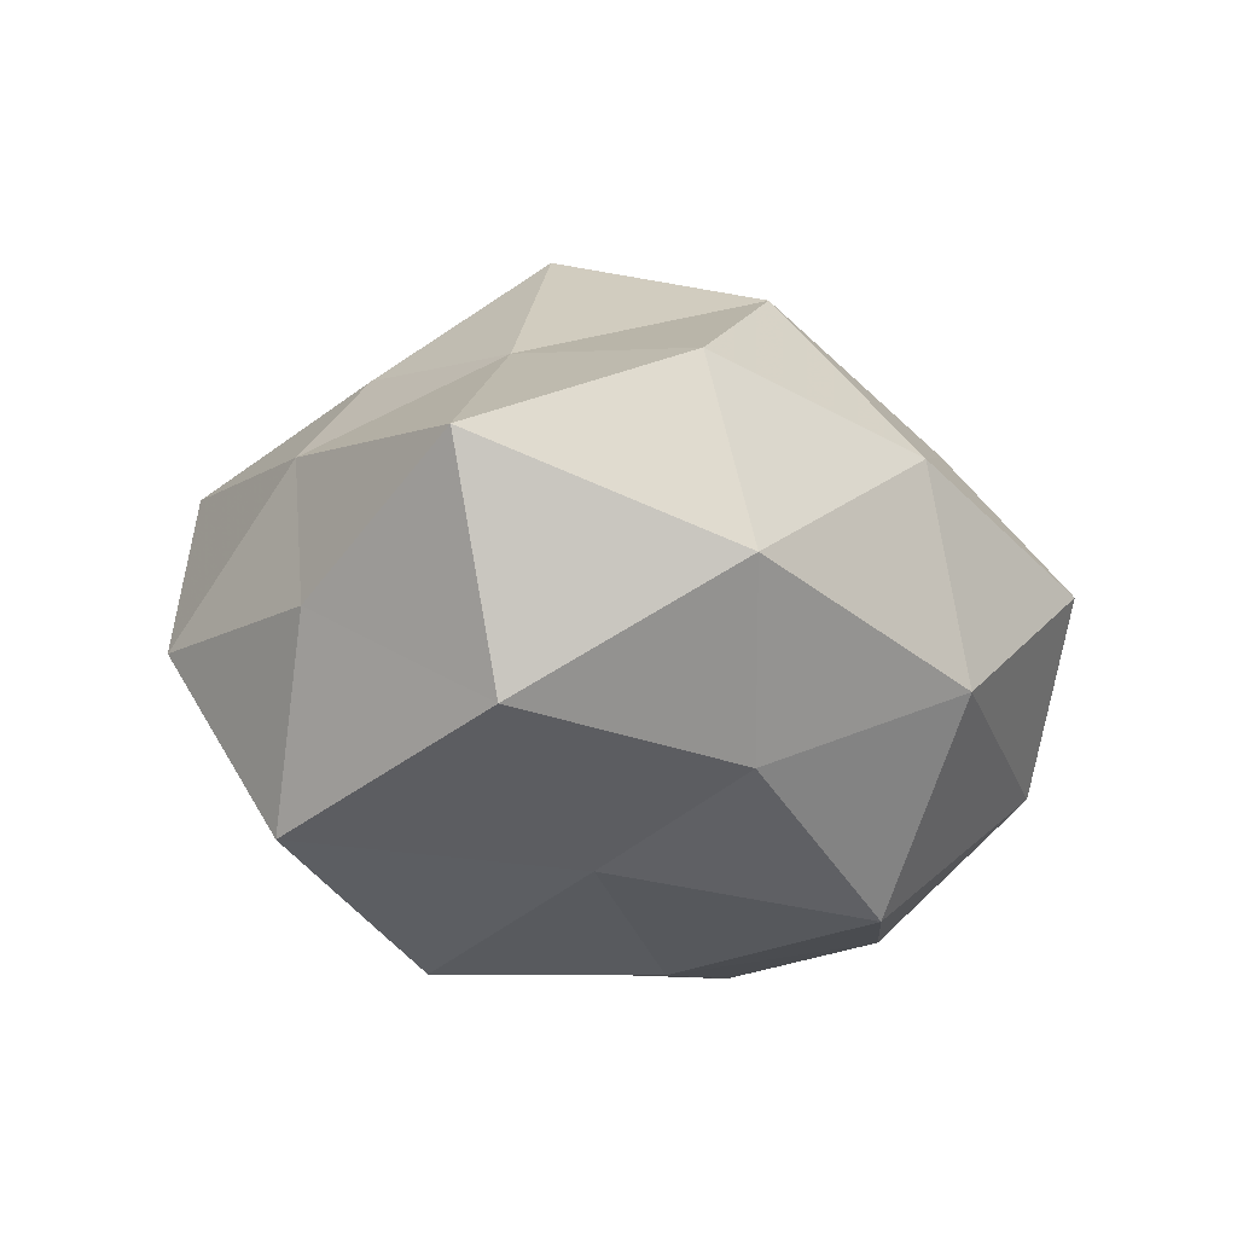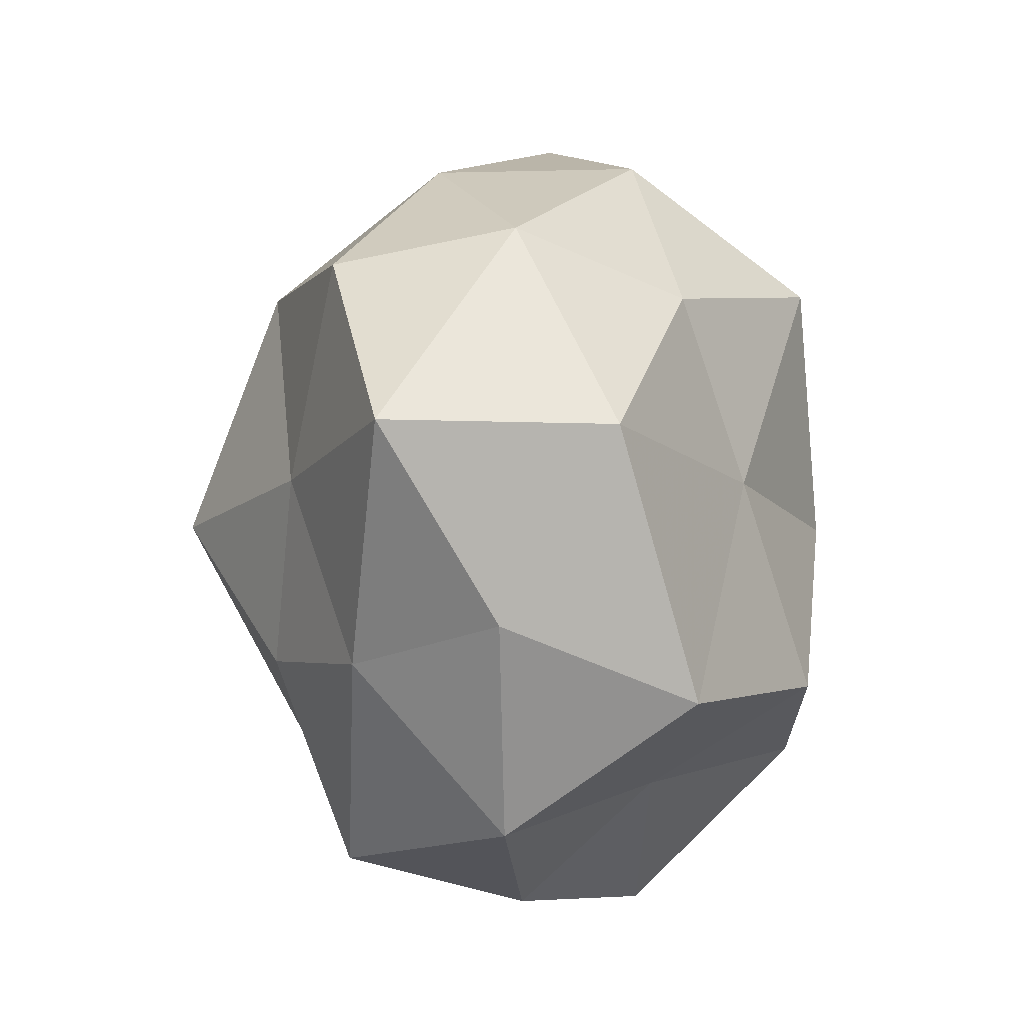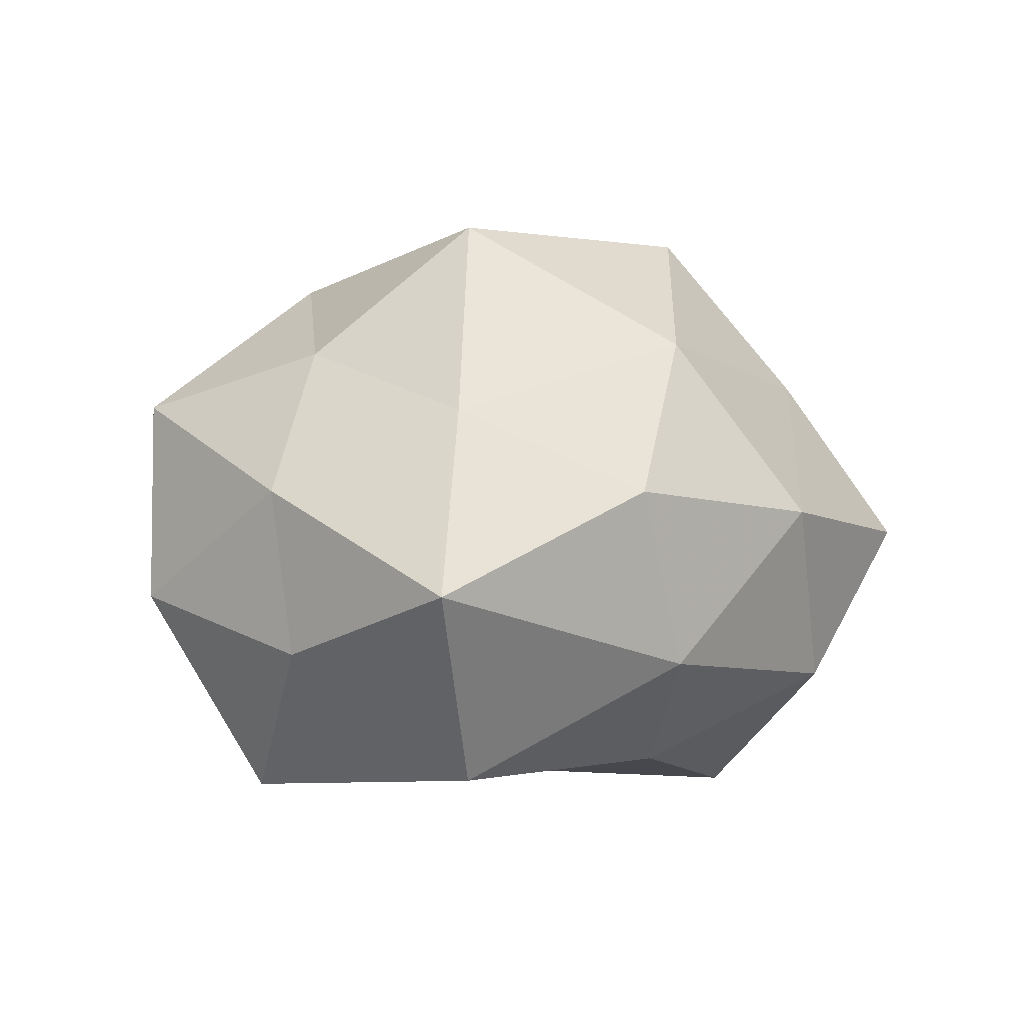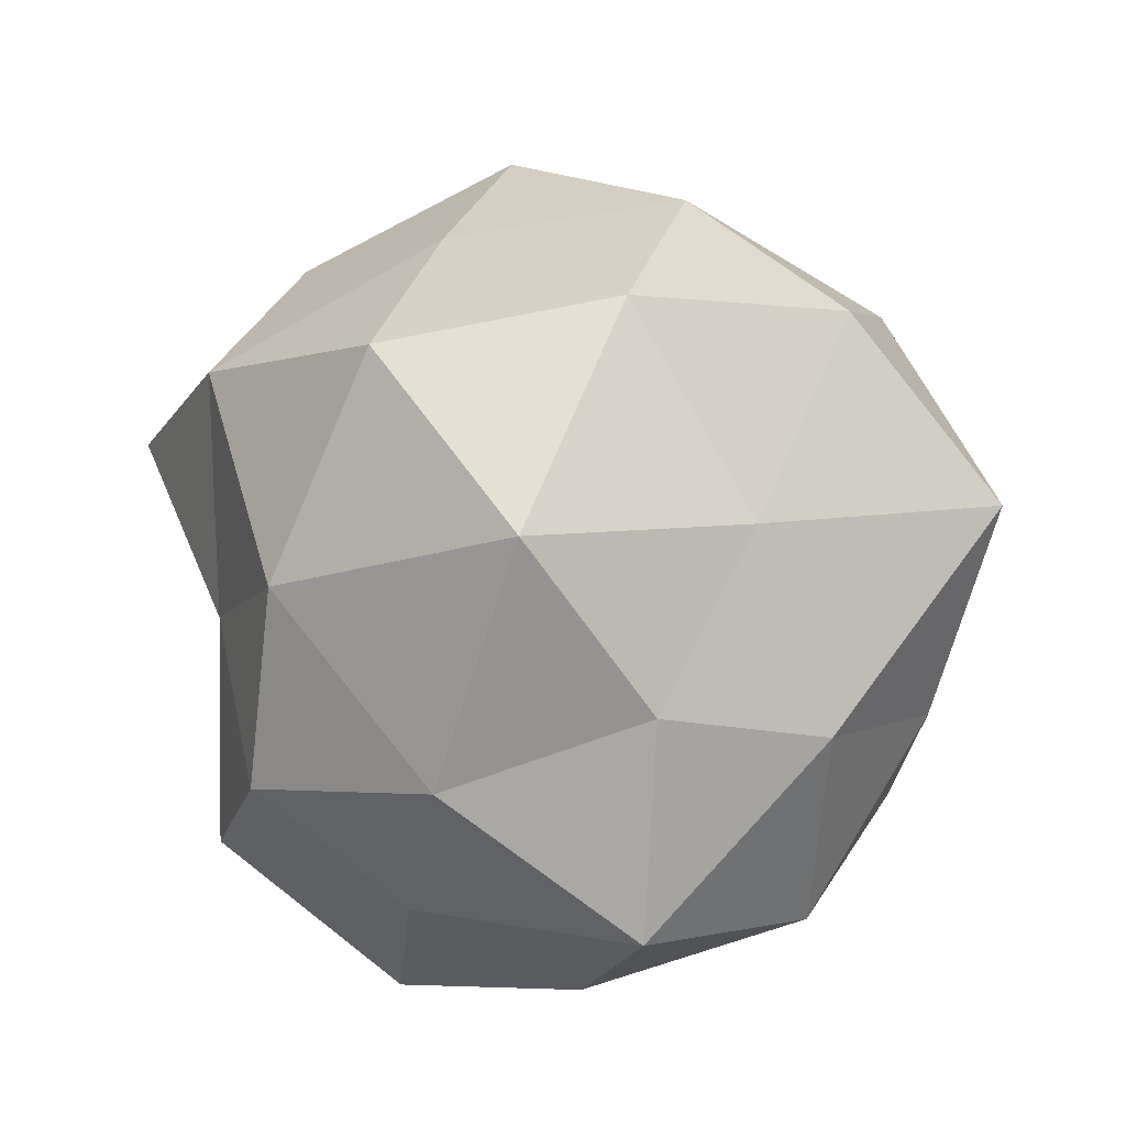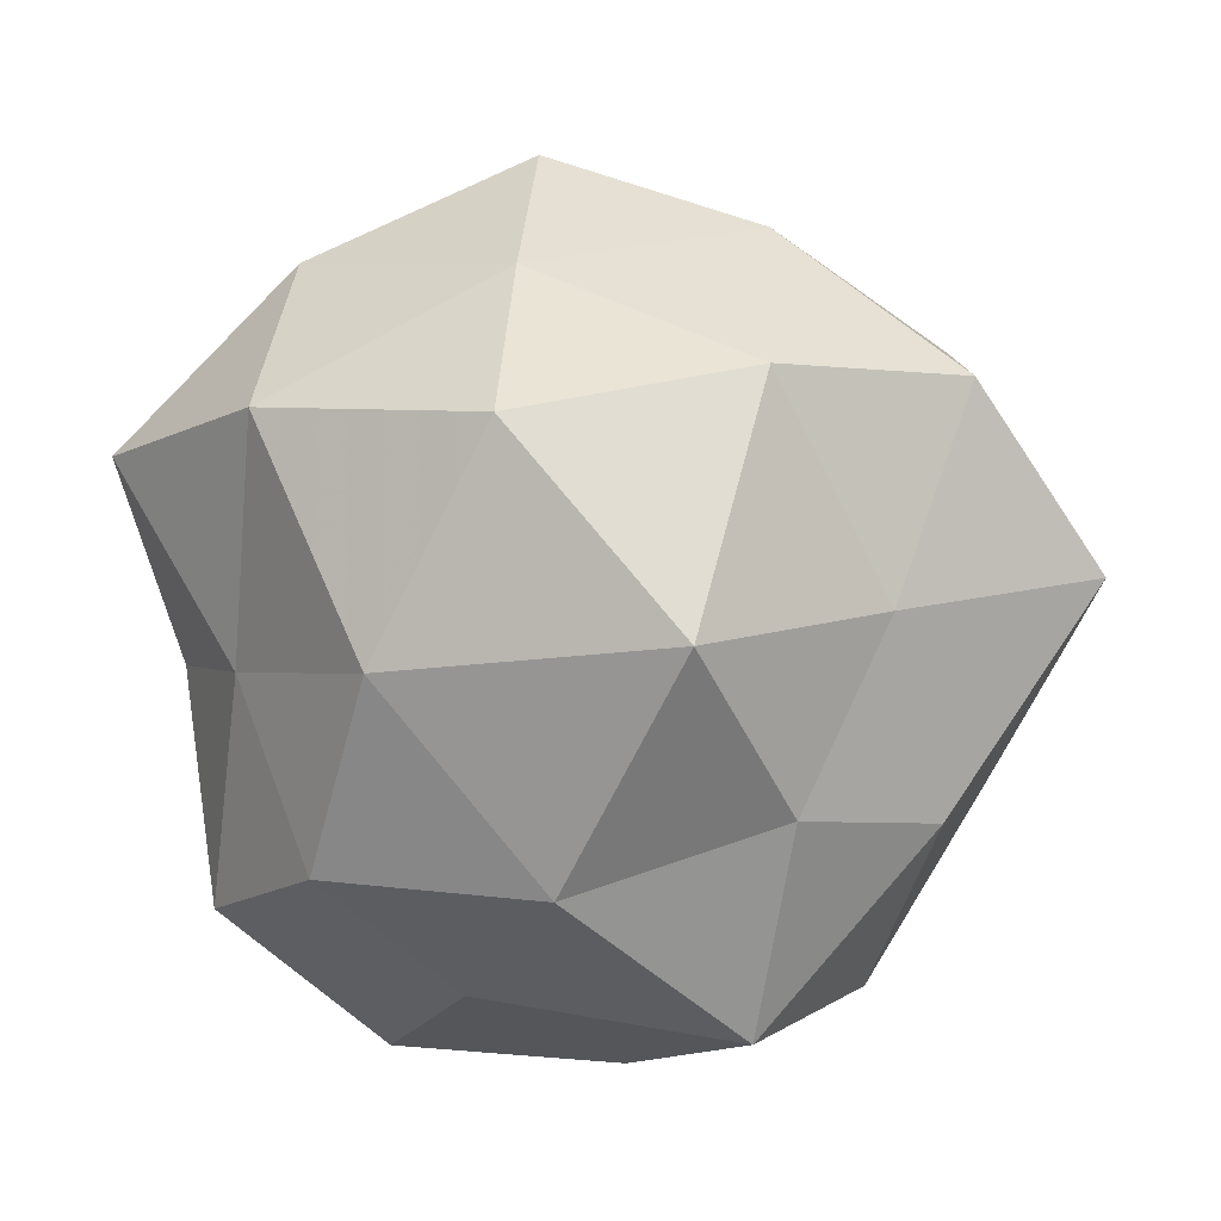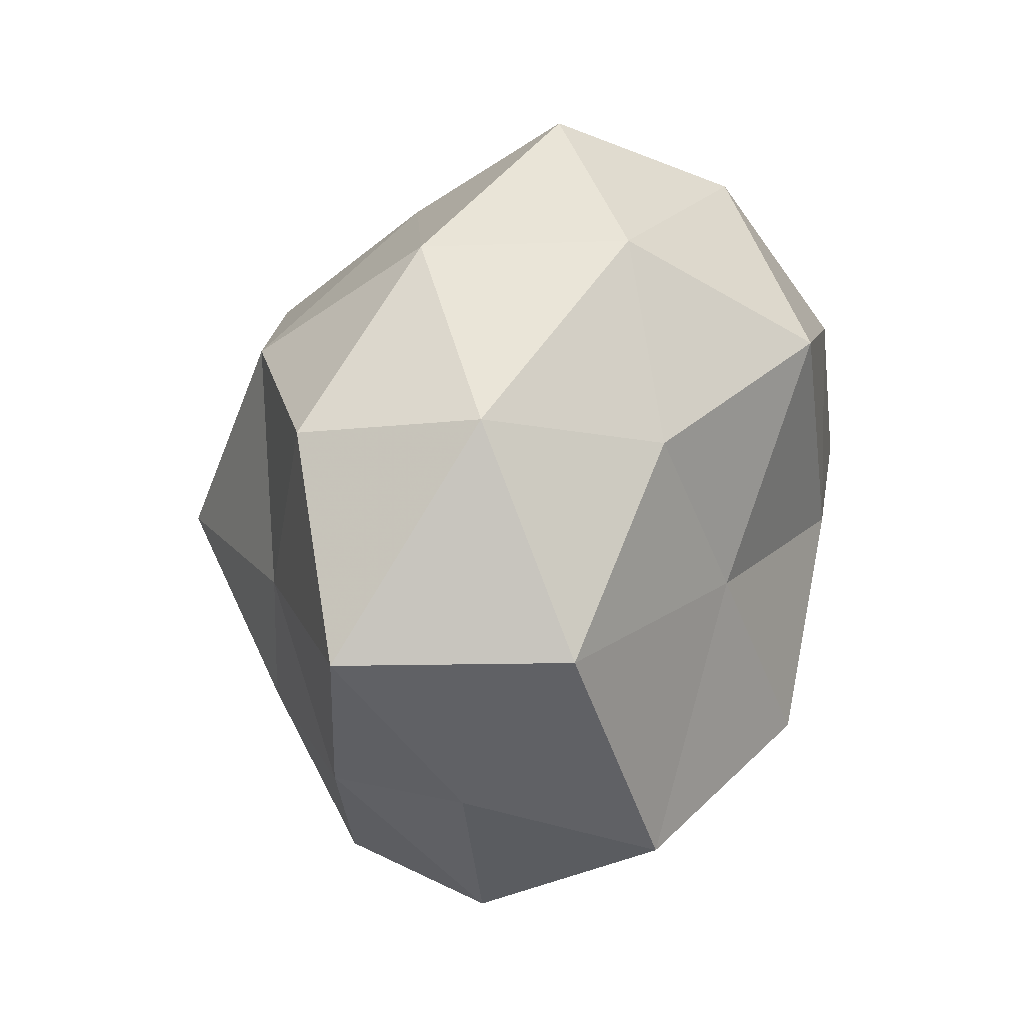
<metadata>
{"format":"obj","ext":"obj","renderer":"f3d","projection":"perspective","resolution":1024,"background":"white","views":[{"elev":-25.1,"azim":111.5,"up":"+Z"},{"elev":-7.3,"azim":109.8,"up":"+Y"},{"elev":7.1,"azim":102.6,"up":"+Z"},{"elev":-6.9,"azim":28.1,"up":"+Y"},{"elev":1.7,"azim":10.7,"up":"+Y"},{"elev":24.5,"azim":115.7,"up":"+Y"}]}
</metadata>
<code>
v 0.03522 0.02085 0.008421
v 0.03151 0.02389 -0.008779
v -0.03823 -0.003621 -0.01961
v 0.01027 0.00145 -0.02524
v -0.03173 -0.02579 0.009301
v 0.02534 -0.02108 -0.02453
v 0.03258 -0.01719 0.007213
v -0.008123 -0.03237 0.01232
v 0.02169 -0.0159 0.02025
v -0.04066 0.01434 0.01038
v 0.001091 -0.01827 -0.02928
v -0.02468 0.01616 -0.02248
v -0.01897 -0.0213 0.02264
v -0.01214 -0.003631 0.0302
v 0.002592 -0.02228 0.02594
v 0.01959 0.02141 0.02159
v -0.02385 0.01809 0.02349
v -0.004184 0.04139 4.8e-06
v -0.03713 -0.004578 0.0009497
v 0.03566 -0.01425 -0.008671
v -0.03382 -0.02173 -0.007609
v 0.01724 0.03409 0.004644
v -0.02751 -0.004409 0.01598
v 0.03595 0.003729 -0.02037
v 0.02914 0.001205 0.01539
v 0.01717 -0.03547 0.01402
v 0.002362 -0.02789 -0.01305
v -0.02021 -0.02383 -0.02174
v 0.04603 0.0037 -0.0006455
v -0.01934 -0.04001 -0.004691
v 0.009174 0.03489 -0.01349
v -0.001191 0.01726 0.03104
v 0.003819 -0.03997 0.0004534
v -0.0169 0.03305 -0.01329
v -0.002921 0.02279 -0.02821
v 0.01519 -0.001094 0.03322
v 0.01825 0.01881 -0.02138
v -0.01272 -0.0007093 -0.02729
v -0.02475 0.03157 0.005687
v -0.03481 0.01651 -0.007203
v -0.002785 0.03034 0.0156
v 0.02463 -0.03325 -0.005196
f 11 4 6
f 8 13 5
f 15 13 8
f 15 14 13
f 3 21 19
f 19 21 5
f 2 22 1
f 16 1 22
f 23 5 13
f 13 14 23
f 23 17 10
f 14 17 23
f 19 5 23
f 10 19 23
f 4 24 6
f 6 24 20
f 9 7 25
f 25 1 16
f 9 26 7
f 15 8 26
f 9 15 26
f 6 27 11
f 3 28 21
f 28 11 27
f 1 29 2
f 7 20 29
f 29 24 2
f 29 20 24
f 25 29 1
f 7 29 25
f 8 5 30
f 30 5 21
f 21 28 30
f 28 27 30
f 31 22 2
f 31 18 22
f 14 32 17
f 26 8 33
f 33 8 30
f 30 27 33
f 34 18 31
f 12 34 35
f 34 31 35
f 9 36 15
f 36 14 15
f 9 25 36
f 25 16 36
f 36 32 14
f 36 16 32
f 2 24 37
f 4 37 24
f 37 31 2
f 35 37 4
f 35 31 37
f 38 4 11
f 12 38 3
f 38 28 3
f 38 11 28
f 35 4 38
f 12 35 38
f 39 10 17
f 34 39 18
f 12 3 40
f 3 19 40
f 40 19 10
f 12 40 34
f 40 10 39
f 40 39 34
f 16 22 41
f 41 22 18
f 32 16 41
f 41 17 32
f 39 17 41
f 18 39 41
f 20 42 6
f 7 42 20
f 26 42 7
f 42 27 6
f 26 33 42
f 42 33 27

</code>
